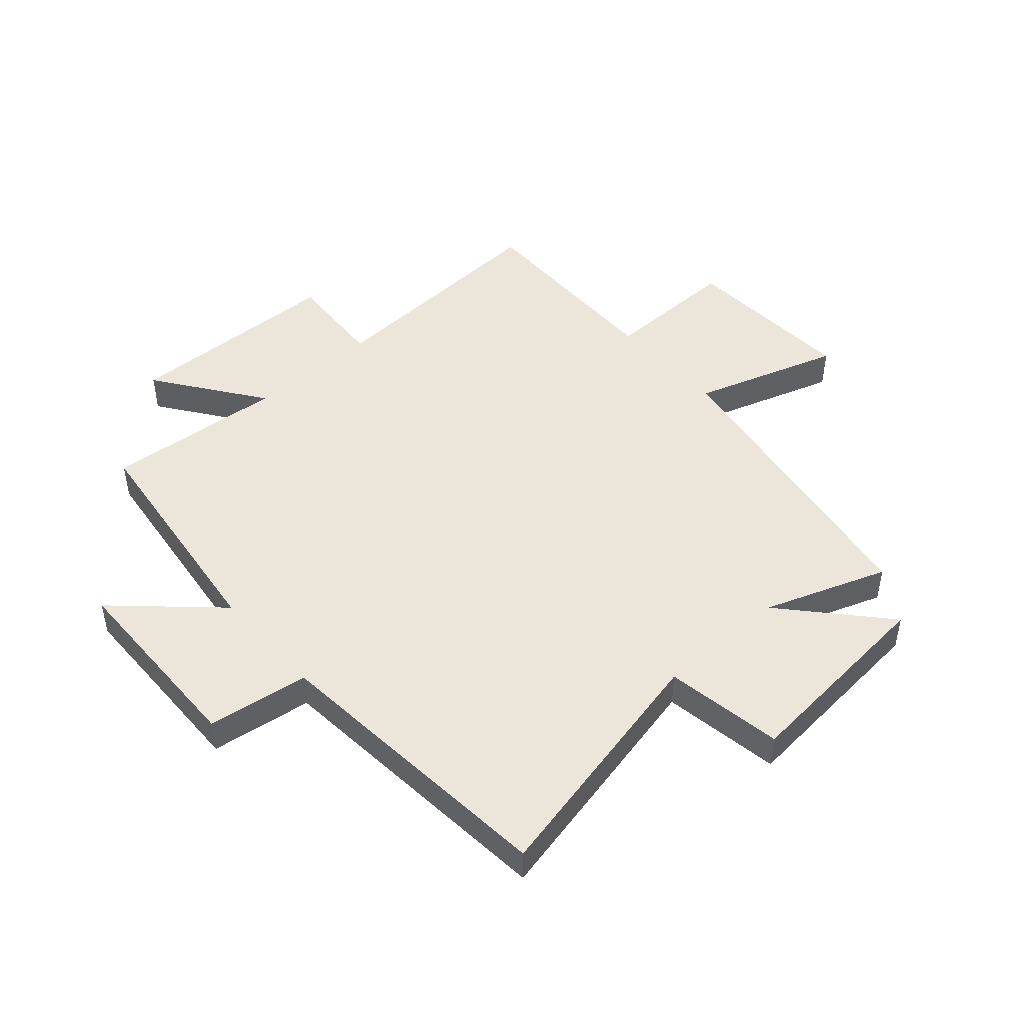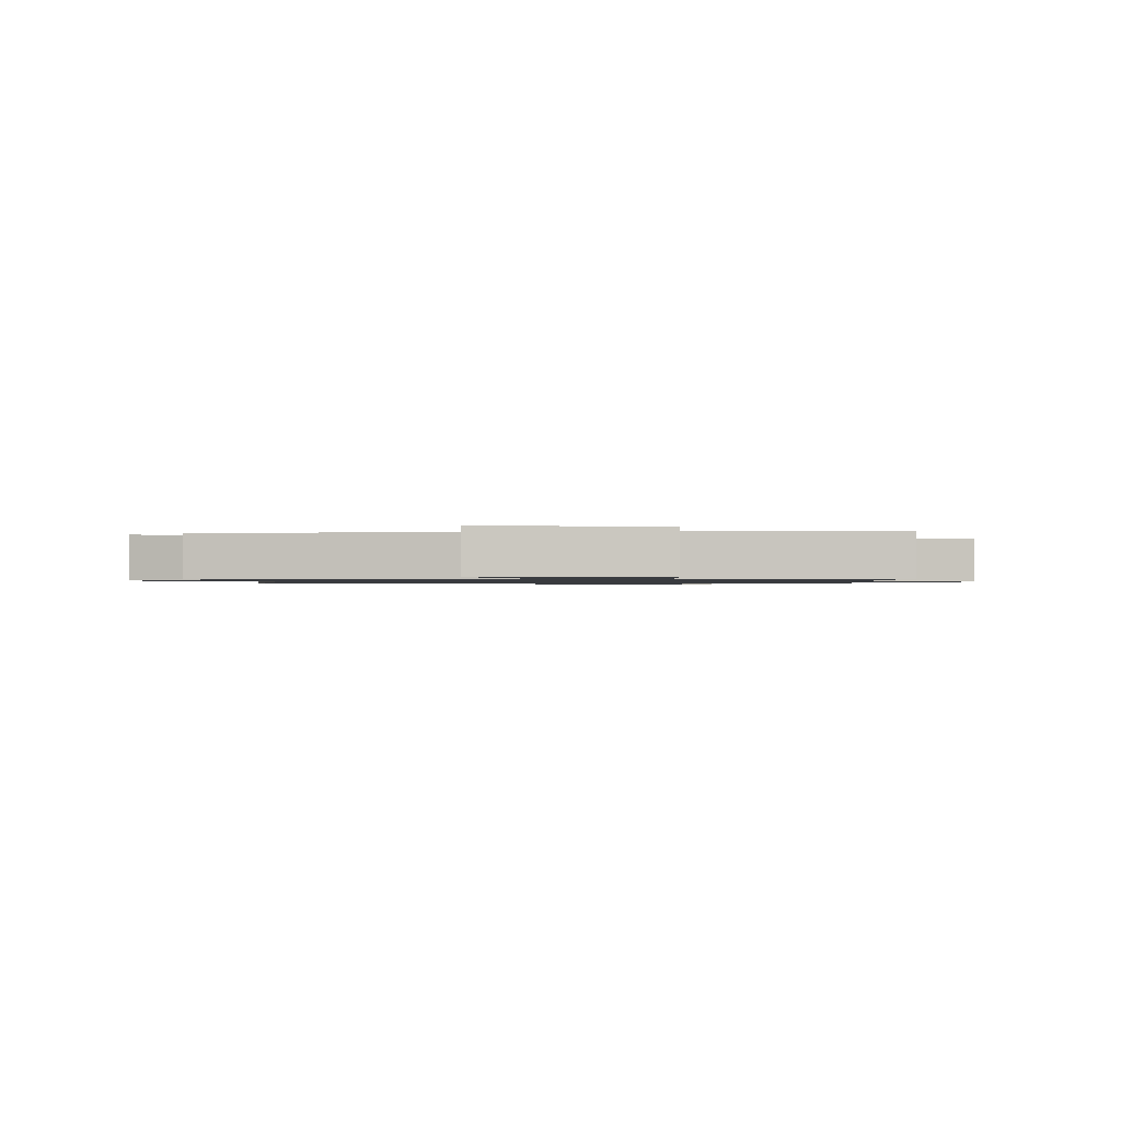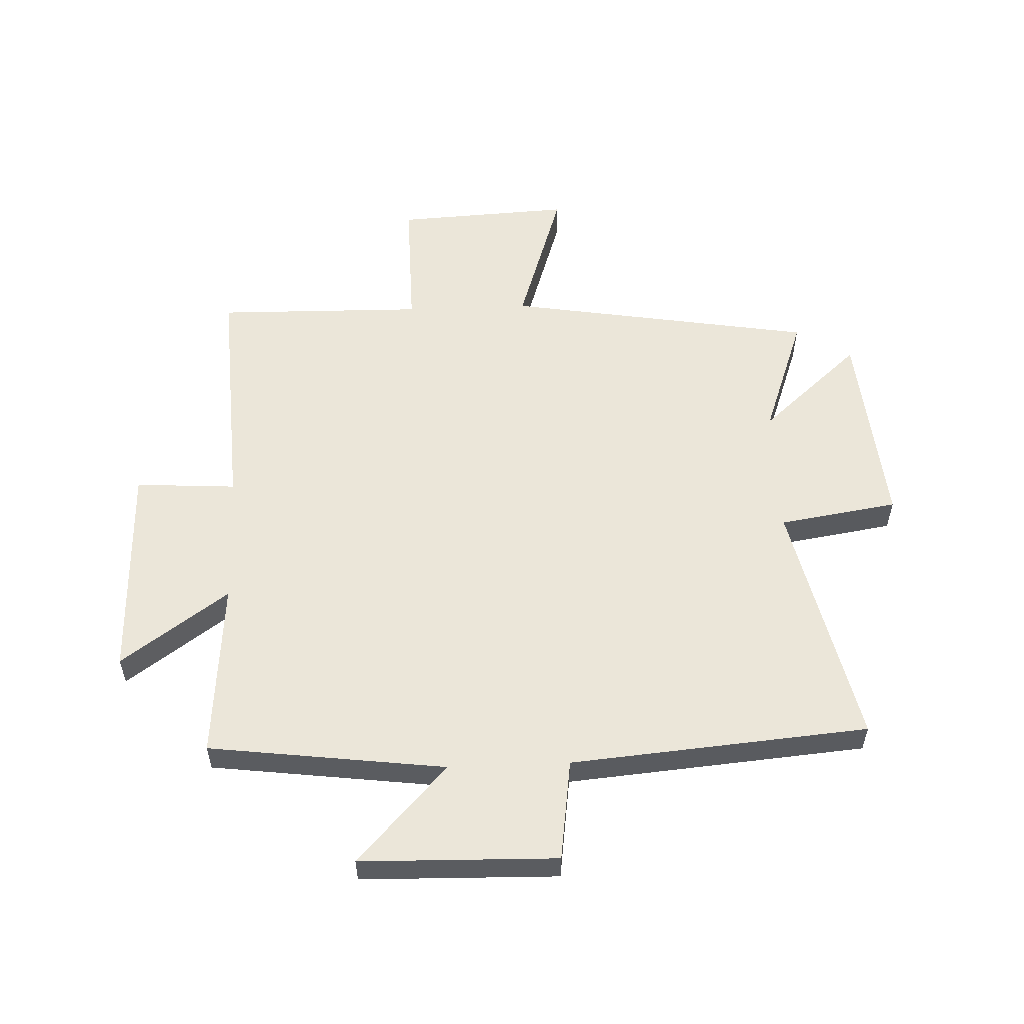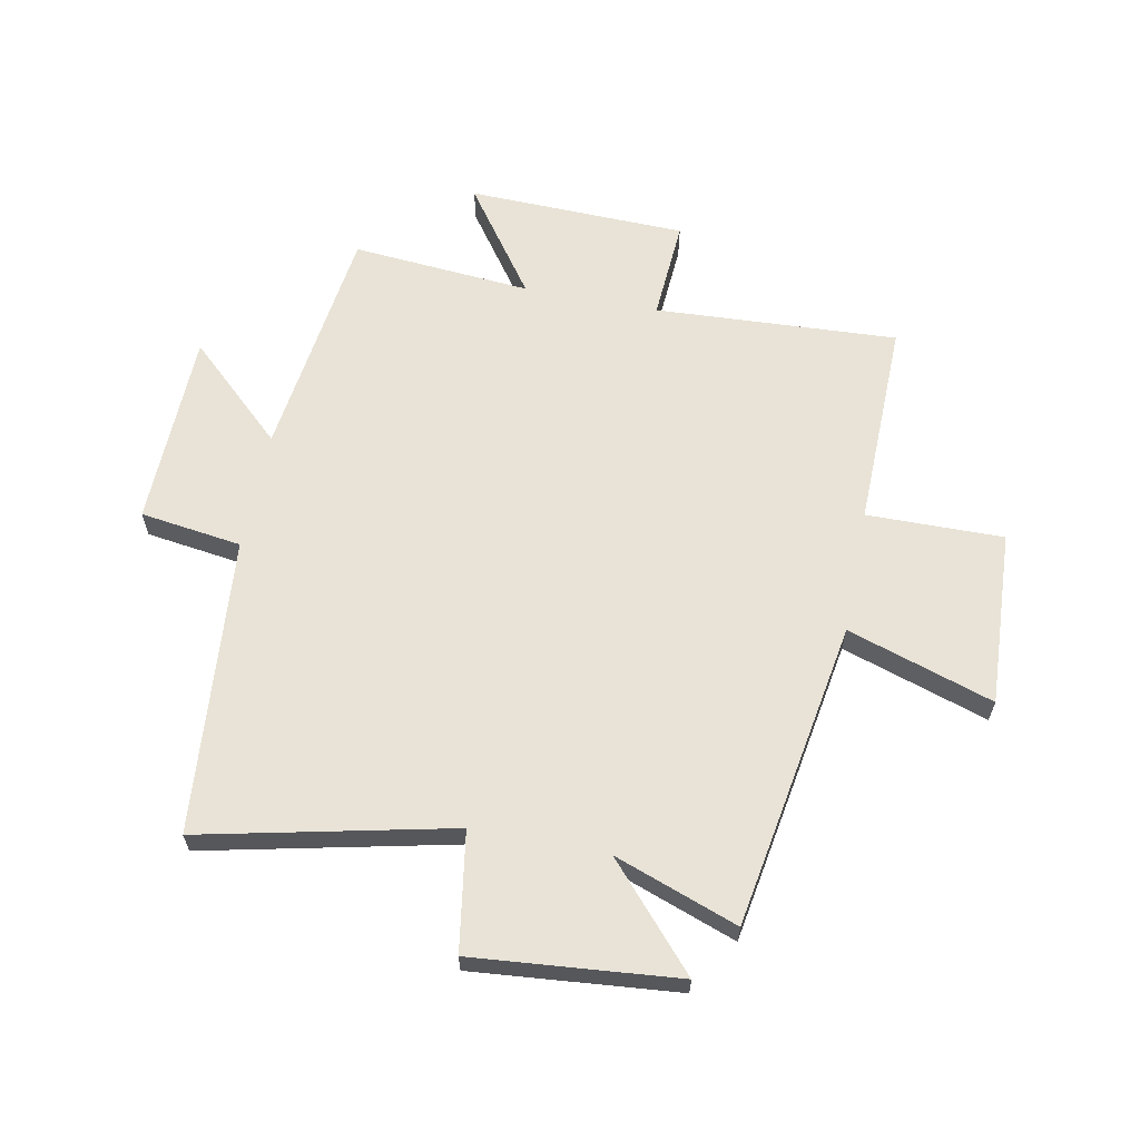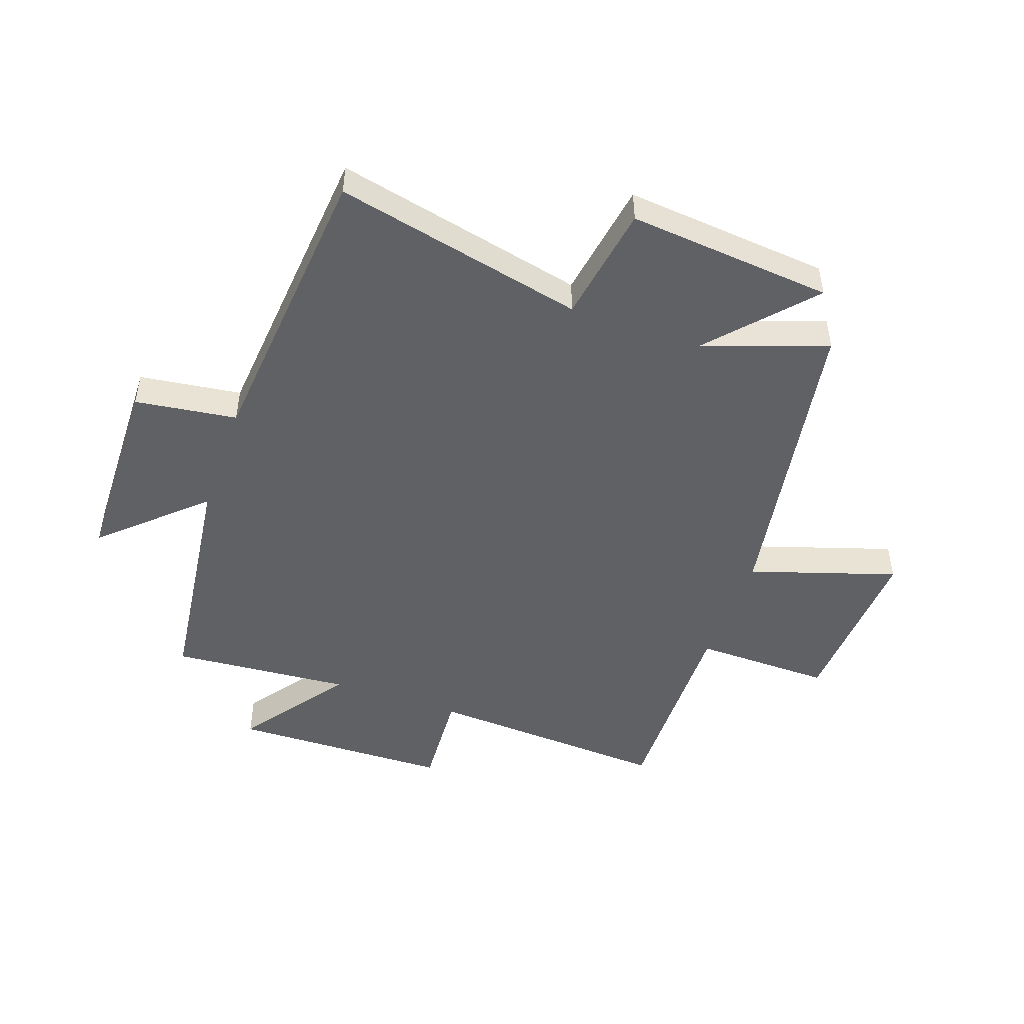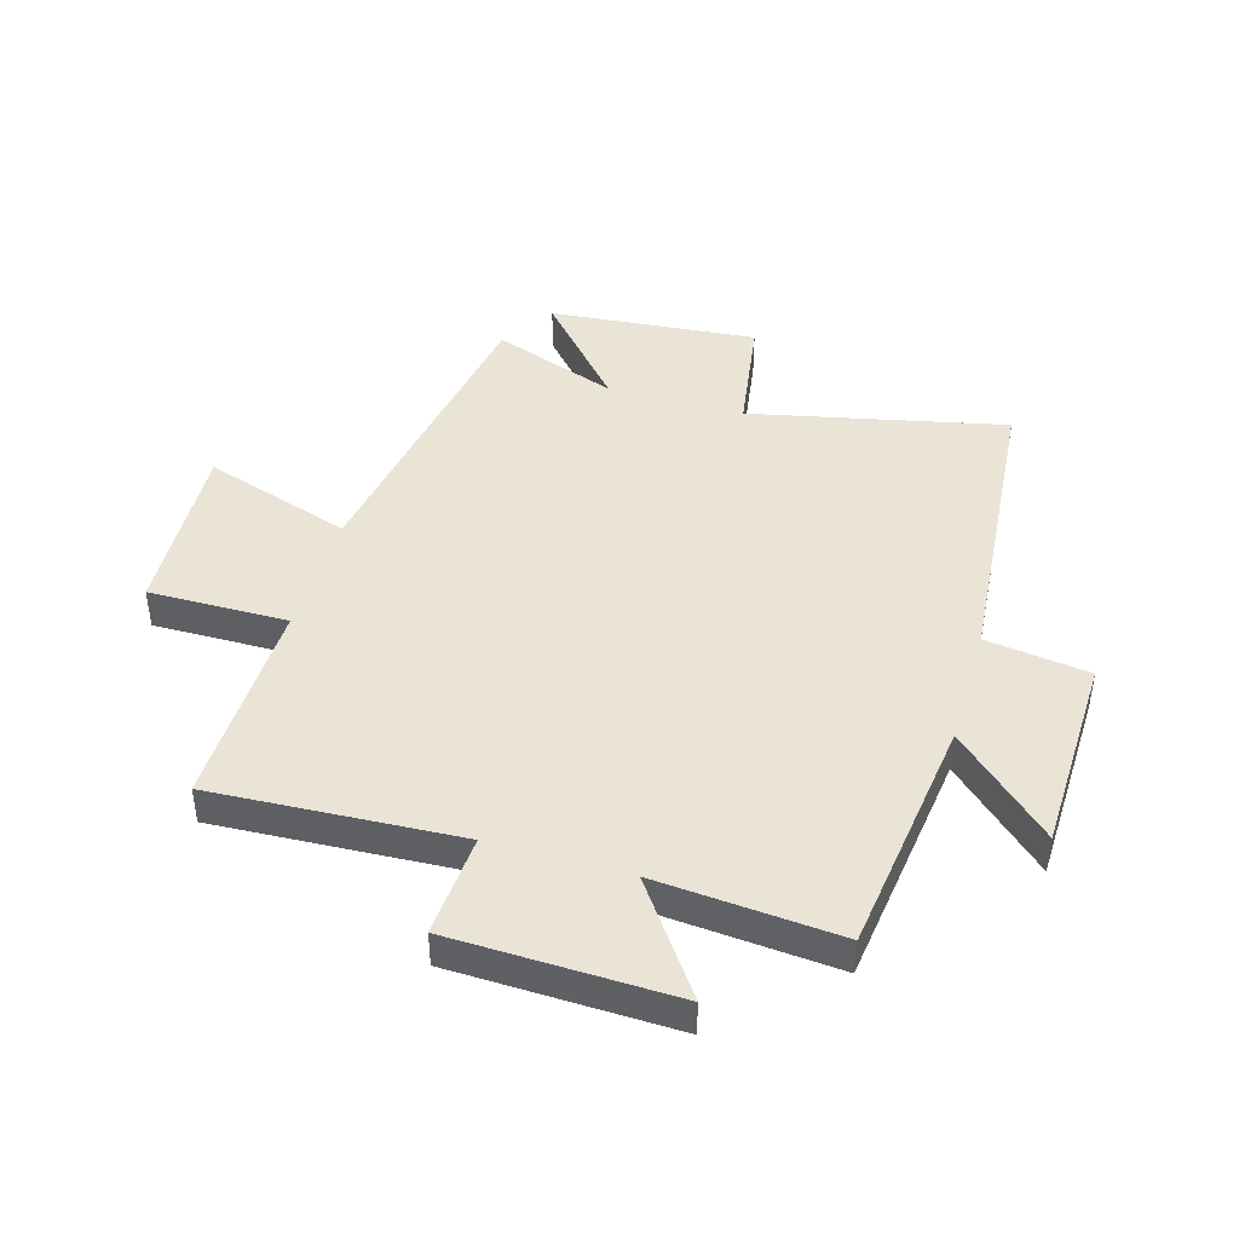
<metadata>
{"format":"obj","ext":"obj","renderer":"f3d","projection":"perspective","resolution":1024,"background":"white","views":[{"elev":47.3,"azim":48.5,"up":"+Y"},{"elev":-1.0,"azim":-178.7,"up":"+Y"},{"elev":55.6,"azim":-2.3,"up":"+Y"},{"elev":62.5,"azim":101.1,"up":"+Y"},{"elev":-48.4,"azim":70.5,"up":"+Y"},{"elev":43.8,"azim":-73.6,"up":"+Y"}]}
</metadata>
<code>
v 0.595 0.07 0.456
v 0.5 0.07 0.029
v 0.703 0.07 -0.003
v 0.671 0.07 -0.353
v 0.5 0.07 -0.201
v 0.576 0.07 -0.412
v 0.049 0.07 -0.5
v 0.13 0.07 -0.75
v -0.17 0.07 -0.734
v -0.167 0.07 -0.5
v -0.523 0.07 -0.506
v -0.5 0.07 -0.091
v -0.673 0.07 -0.102
v -0.683 0.07 0.272
v -0.5 0.07 0.141
v -0.525 0.07 0.448
v -0.12 0.07 0.5
v -0.274 0.07 0.666
v 0.062 0.07 0.674
v 0.086 0.07 0.5
v 0.595 0 0.456
v 0.5 0 0.029
v 0.703 0 -0.003
v 0.671 0 -0.353
v 0.5 0 -0.201
v 0.576 0 -0.412
v 0.049 0 -0.5
v 0.13 0 -0.75
v -0.17 0 -0.734
v -0.167 0 -0.5
v -0.523 0 -0.506
v -0.5 0 -0.091
v -0.673 0 -0.102
v -0.683 0 0.272
v -0.5 0 0.141
v -0.525 0 0.448
v -0.12 0 0.5
v -0.274 0 0.666
v 0.062 0 0.674
v 0.086 0 0.5
f 17 18 19 20
f 20 1 2
f 17 20 2
f 16 17 2
f 15 16 2
f 12 13 14 15
f 12 15 2 3
f 10 11 12 3
f 7 8 9 10
f 5 6 7 10
f 5 10 3
f 3 4 5
f 40 39 38 37
f 22 21 40
f 22 40 37
f 22 37 36
f 22 36 35
f 35 34 33 32
f 23 22 35 32
f 23 32 31 30
f 30 29 28 27
f 30 27 26 25
f 23 30 25
f 25 24 23
f 1 21 22 2
f 2 22 23 3
f 3 23 24 4
f 4 24 25 5
f 5 25 26 6
f 6 26 27 7
f 7 27 28 8
f 8 28 29 9
f 9 29 30 10
f 10 30 31 11
f 11 31 32 12
f 12 32 33 13
f 13 33 34 14
f 14 34 35 15
f 15 35 36 16
f 16 36 37 17
f 17 37 38 18
f 18 38 39 19
f 19 39 40 20
f 20 40 21 1

</code>
